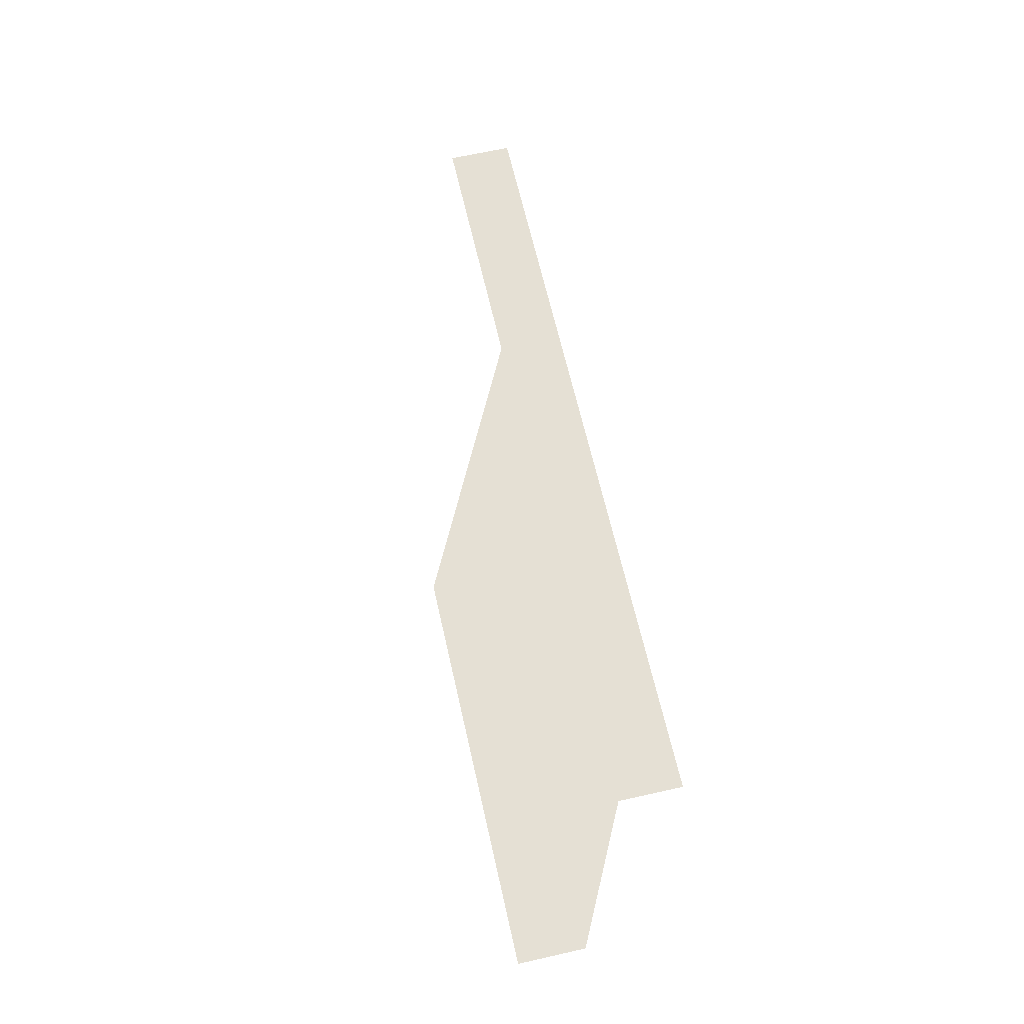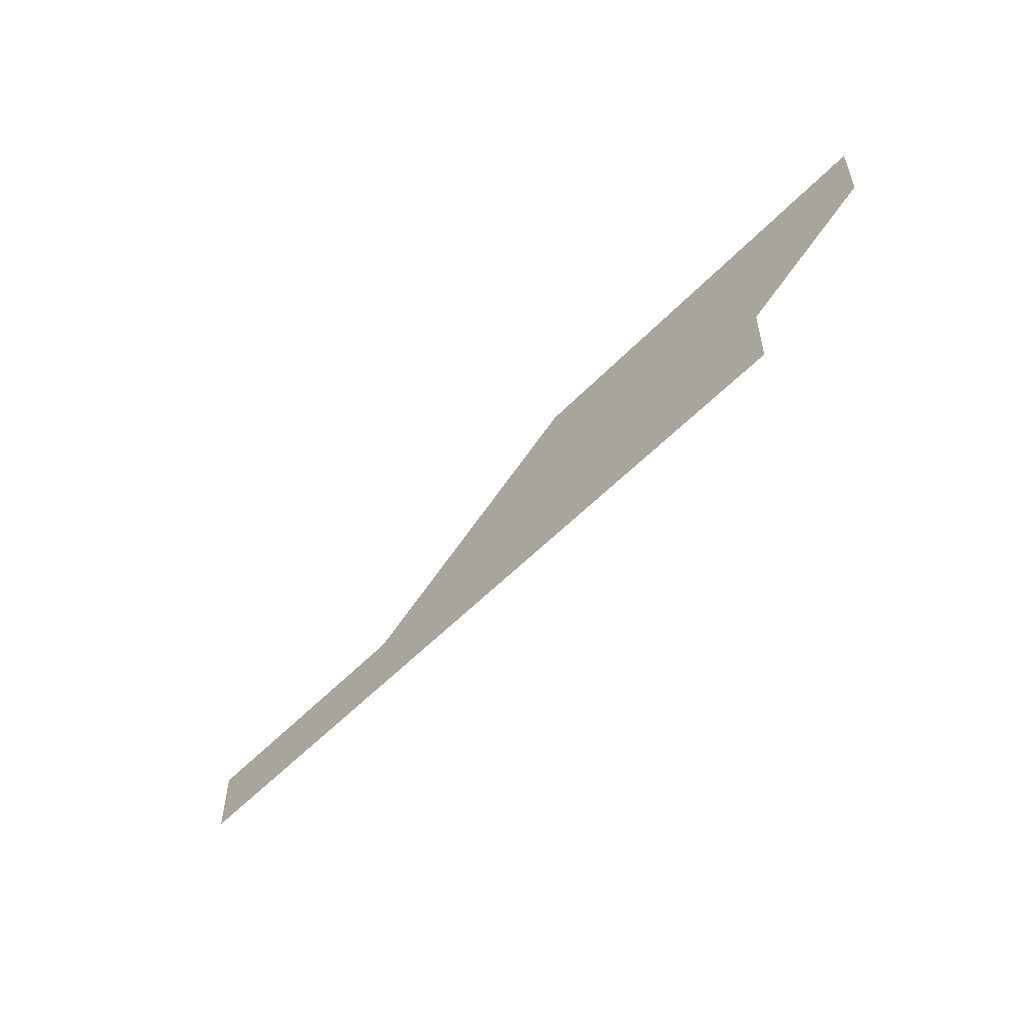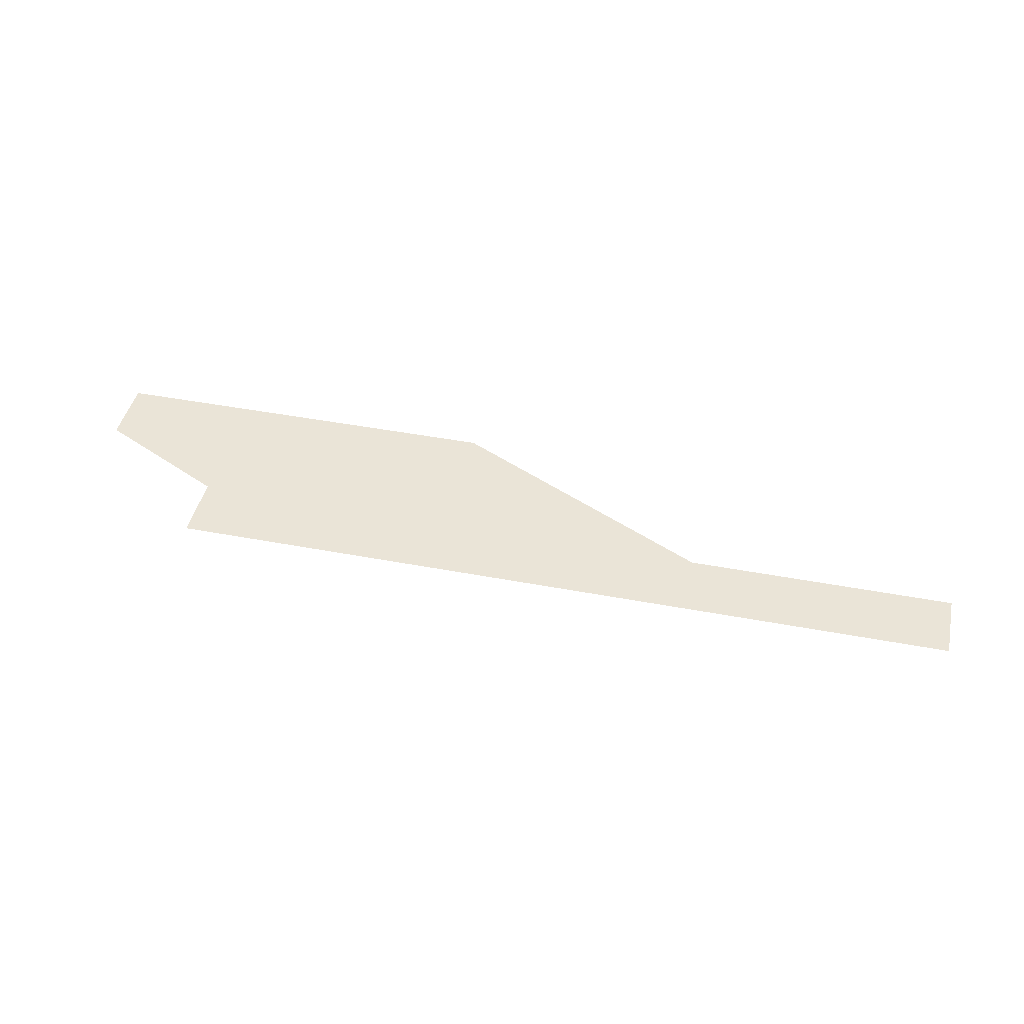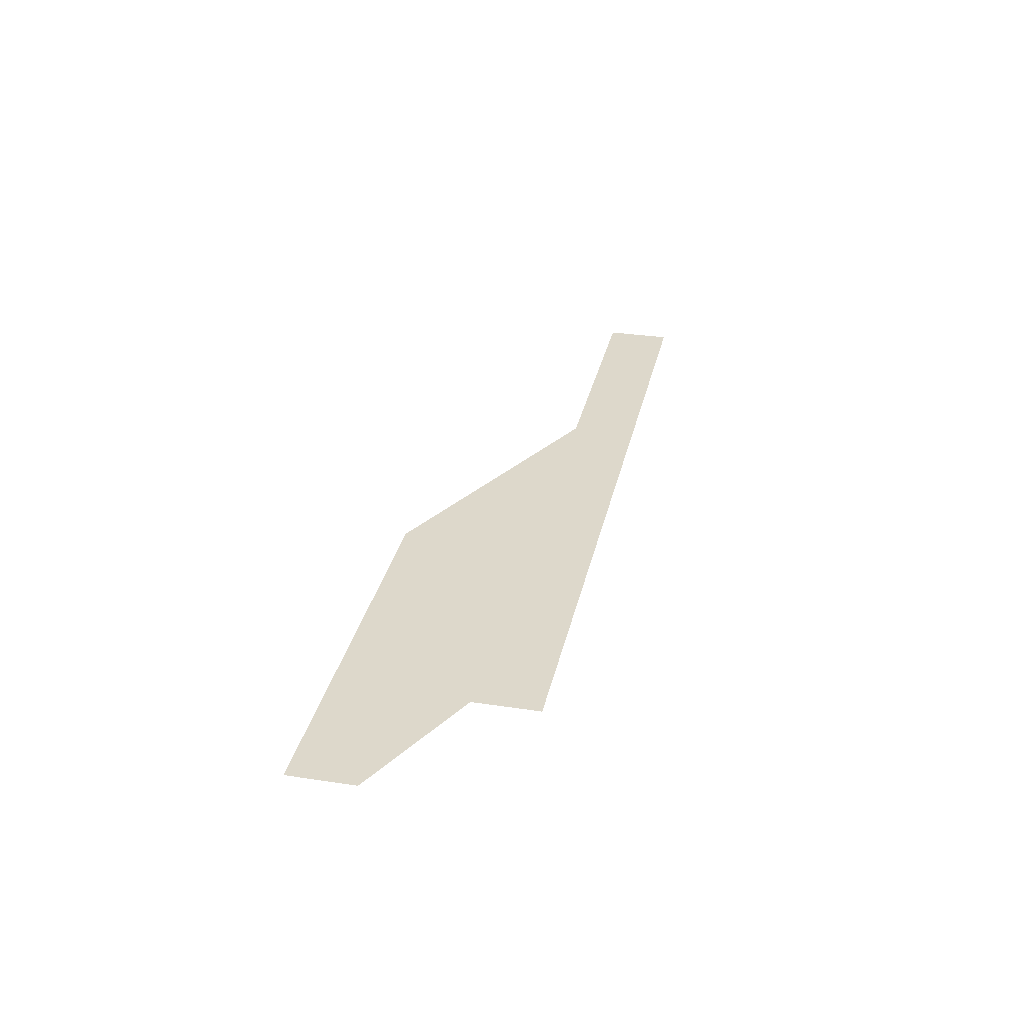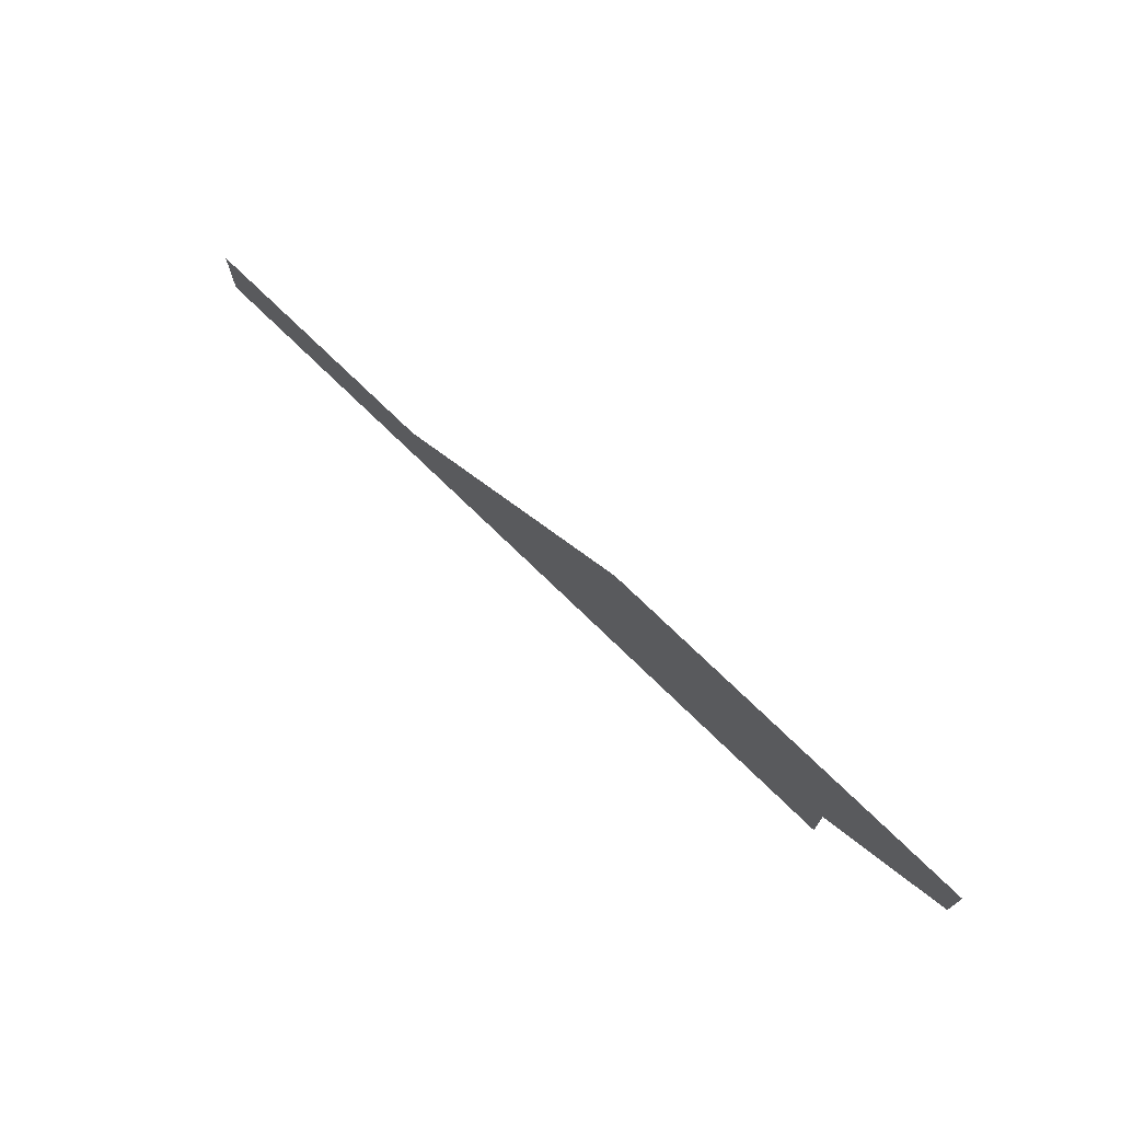
<metadata>
{"format":"obj","ext":"obj","renderer":"f3d","projection":"perspective","resolution":1024,"background":"white","views":[{"elev":65.4,"azim":-102.8,"up":"+Z"},{"elev":-54.0,"azim":-132.4,"up":"+Y"},{"elev":43.8,"azim":12.6,"up":"+Z"},{"elev":31.3,"azim":-77.8,"up":"+Z"},{"elev":72.0,"azim":-135.5,"up":"+Y"}]}
</metadata>
<code>
g default
v -240 174.4 0
v -160 174.4 0
v -240 214.4 0
v -160 214.4 0
v -80 174.4 0
v -80 214.4 0
v 0 174.4 0
v 0 214.4 0
v 80 174.4 0
v 80 214.4 0
v 160 174.4 0
v 160 214.4 0
v 240 174.4 0
v 240 214.4 0
v -320 254.4 0
v -240 254.4 0
v -160 254.4 0
v -80 254.4 0
v 0 254.4 0
v -320 294.4 0
v -240 294.4 0
v -160 294.4 0
v -80 294.4 0
g Ice_Age_Piece_4 Ice_Age_Piece
f 1 2 3
f 3 2 4
f 2 5 4
f 4 5 6
f 5 7 6
f 6 7 8
f 7 9 8
f 8 9 10
f 9 11 10
f 10 11 12
f 11 13 12
f 12 13 14
f 15 3 16
f 3 4 16
f 16 4 17
f 4 6 17
f 17 6 18
f 6 8 18
f 18 8 19
f 8 10 19
f 15 16 20
f 20 16 21
f 16 17 21
f 21 17 22
f 17 18 22
f 22 18 23
f 18 19 23

</code>
